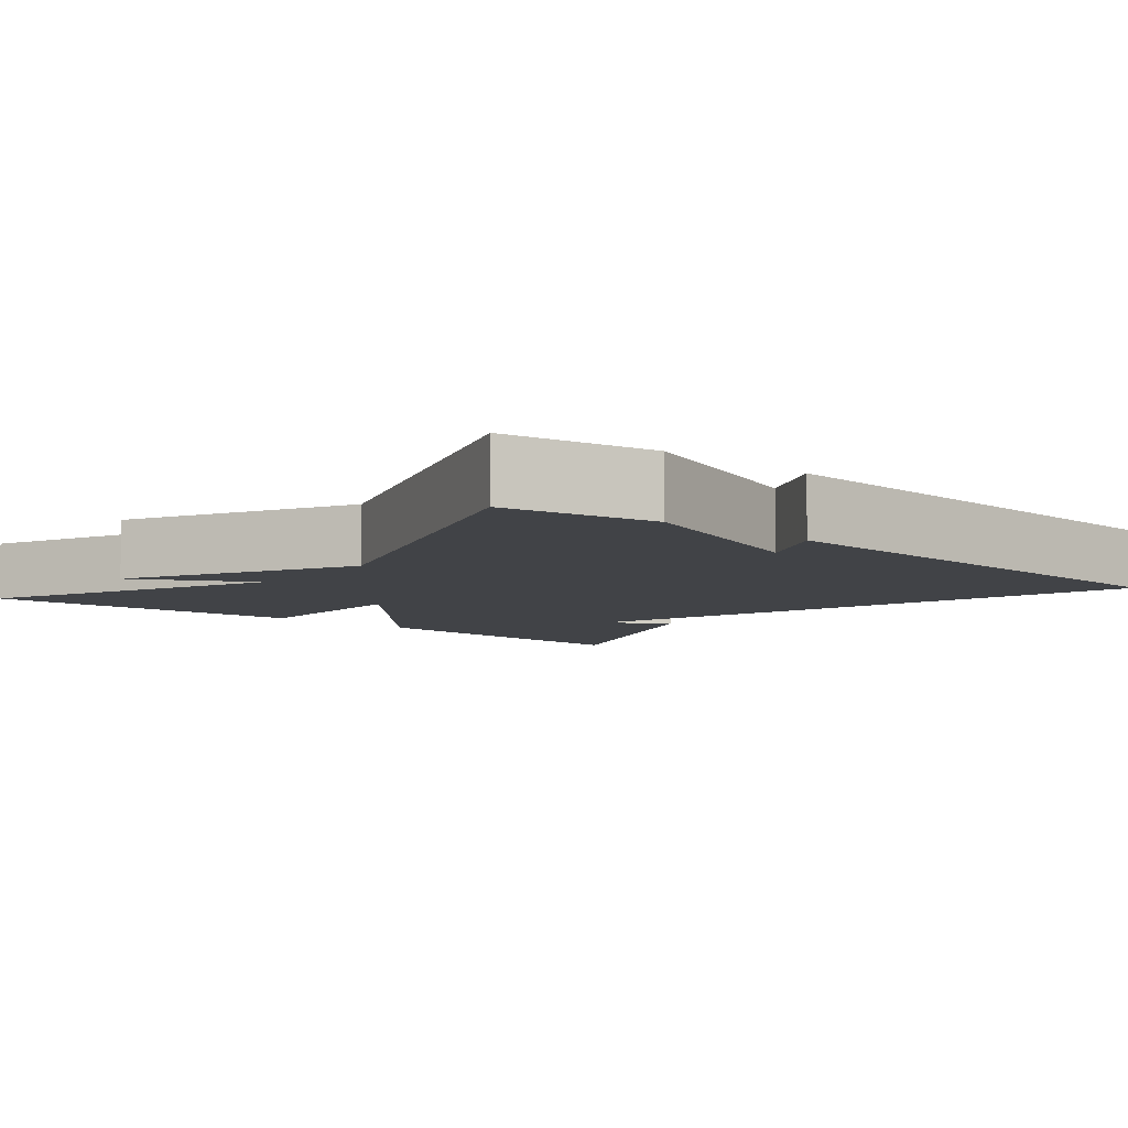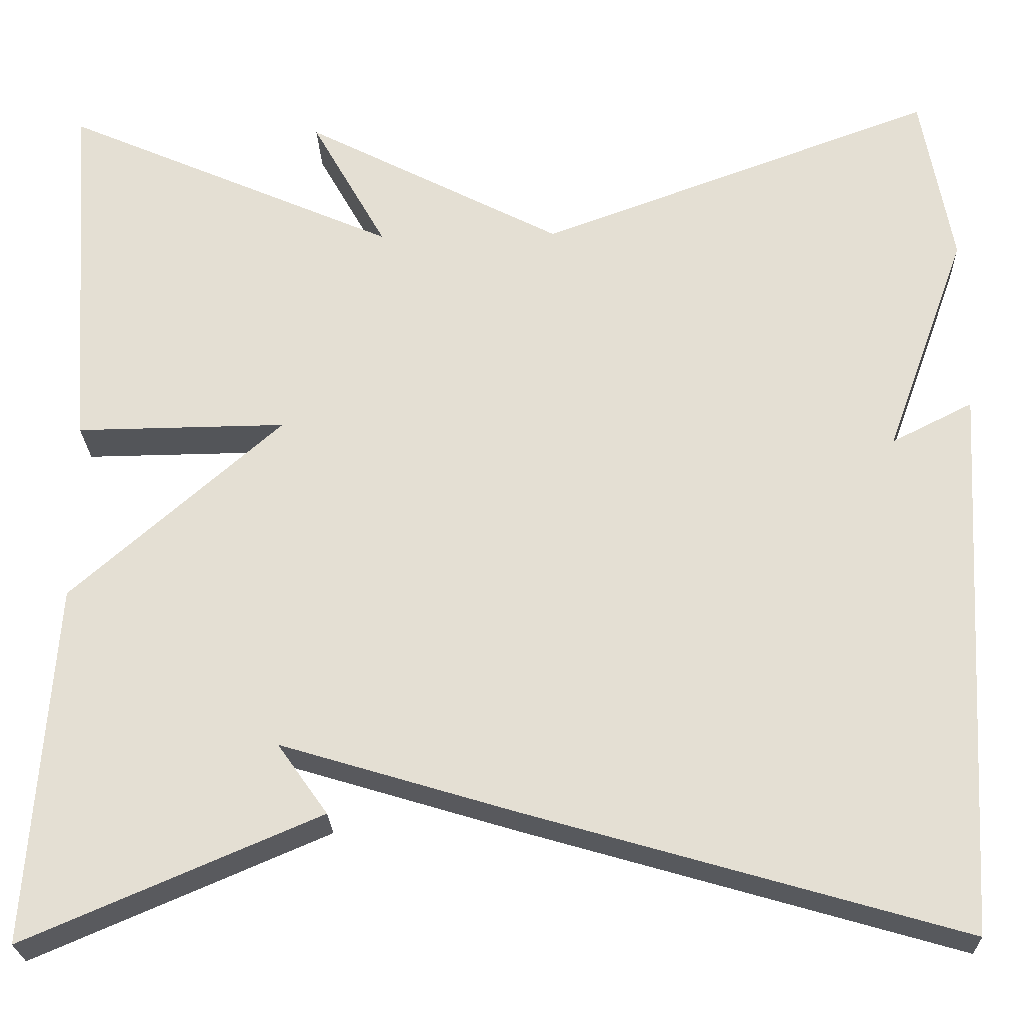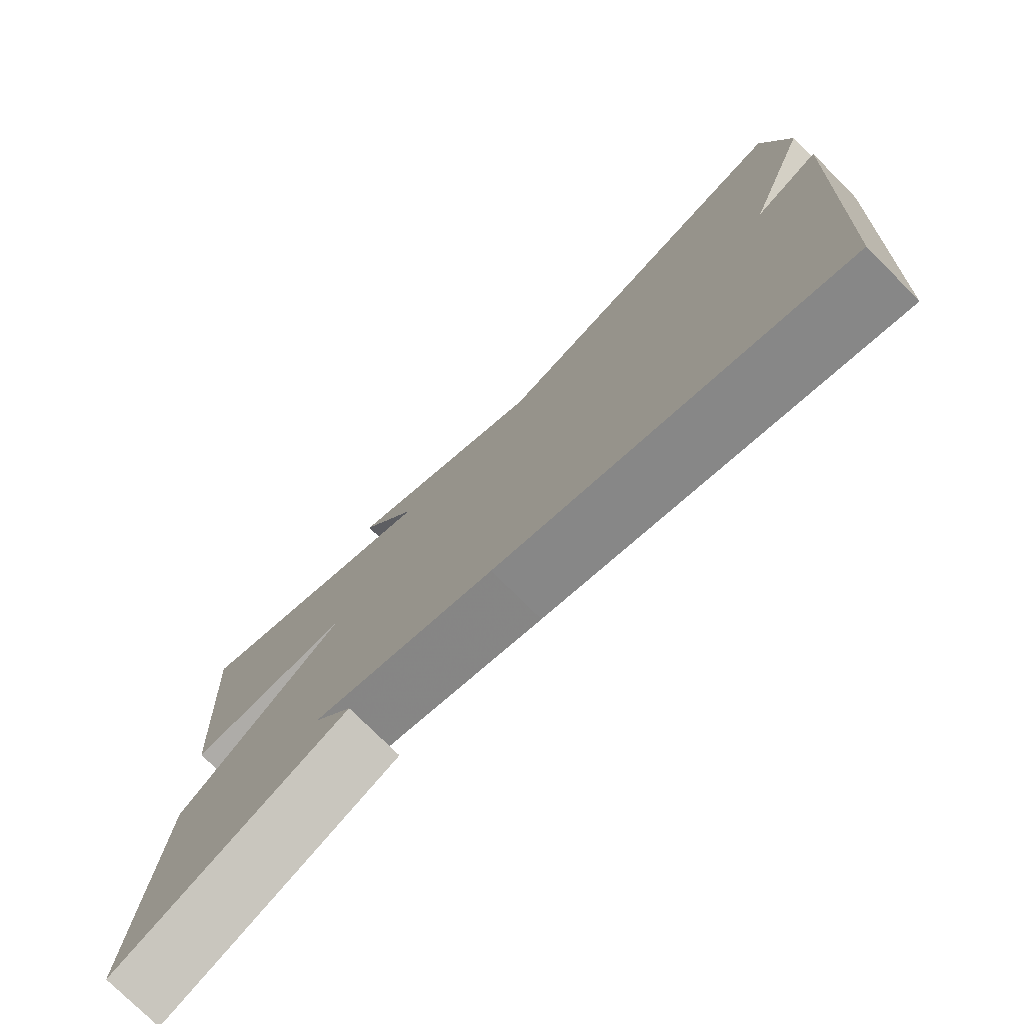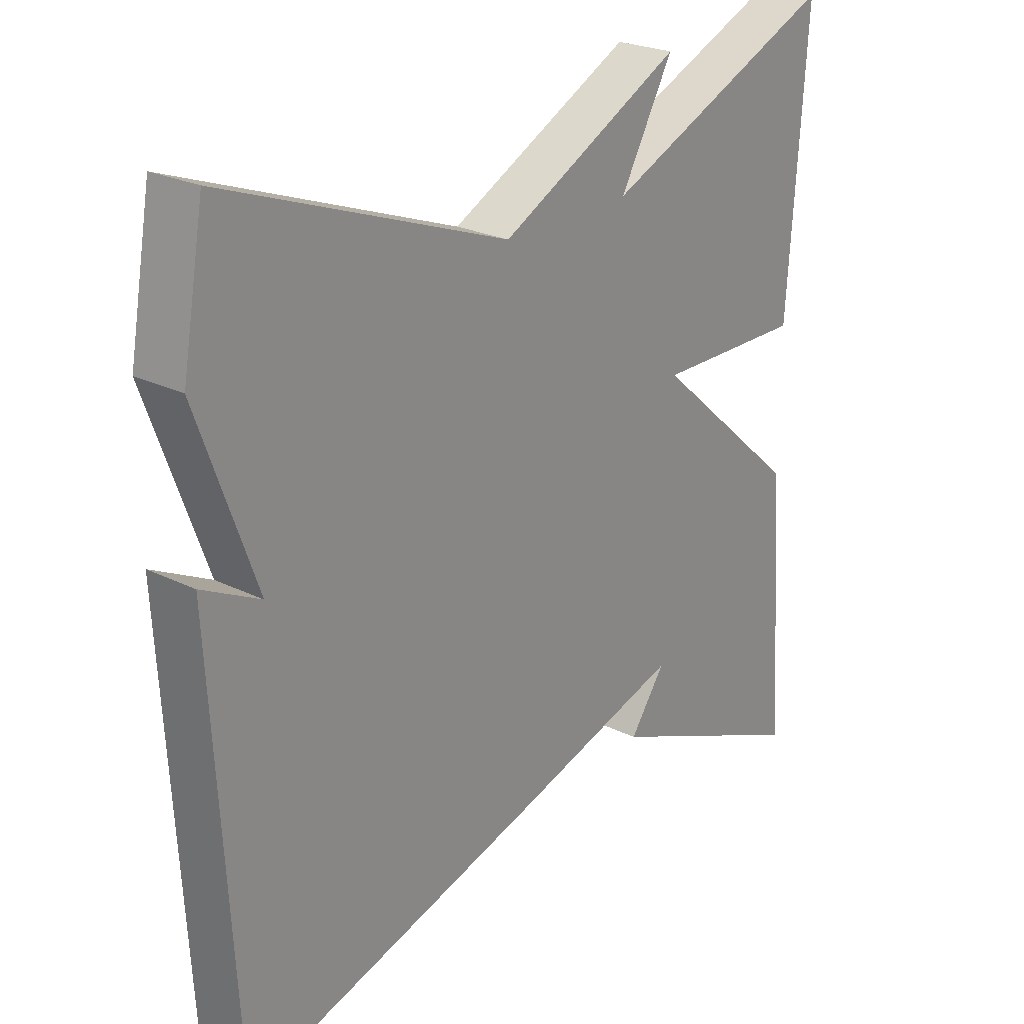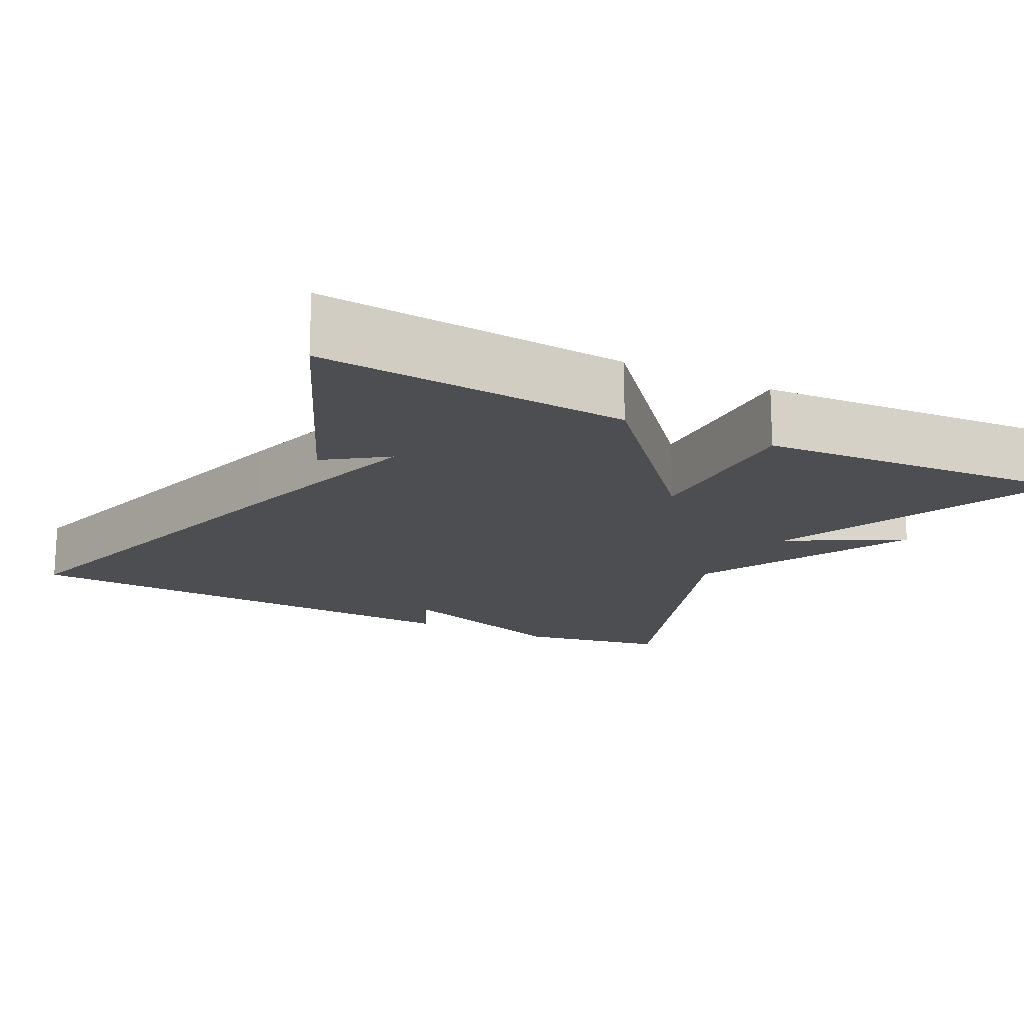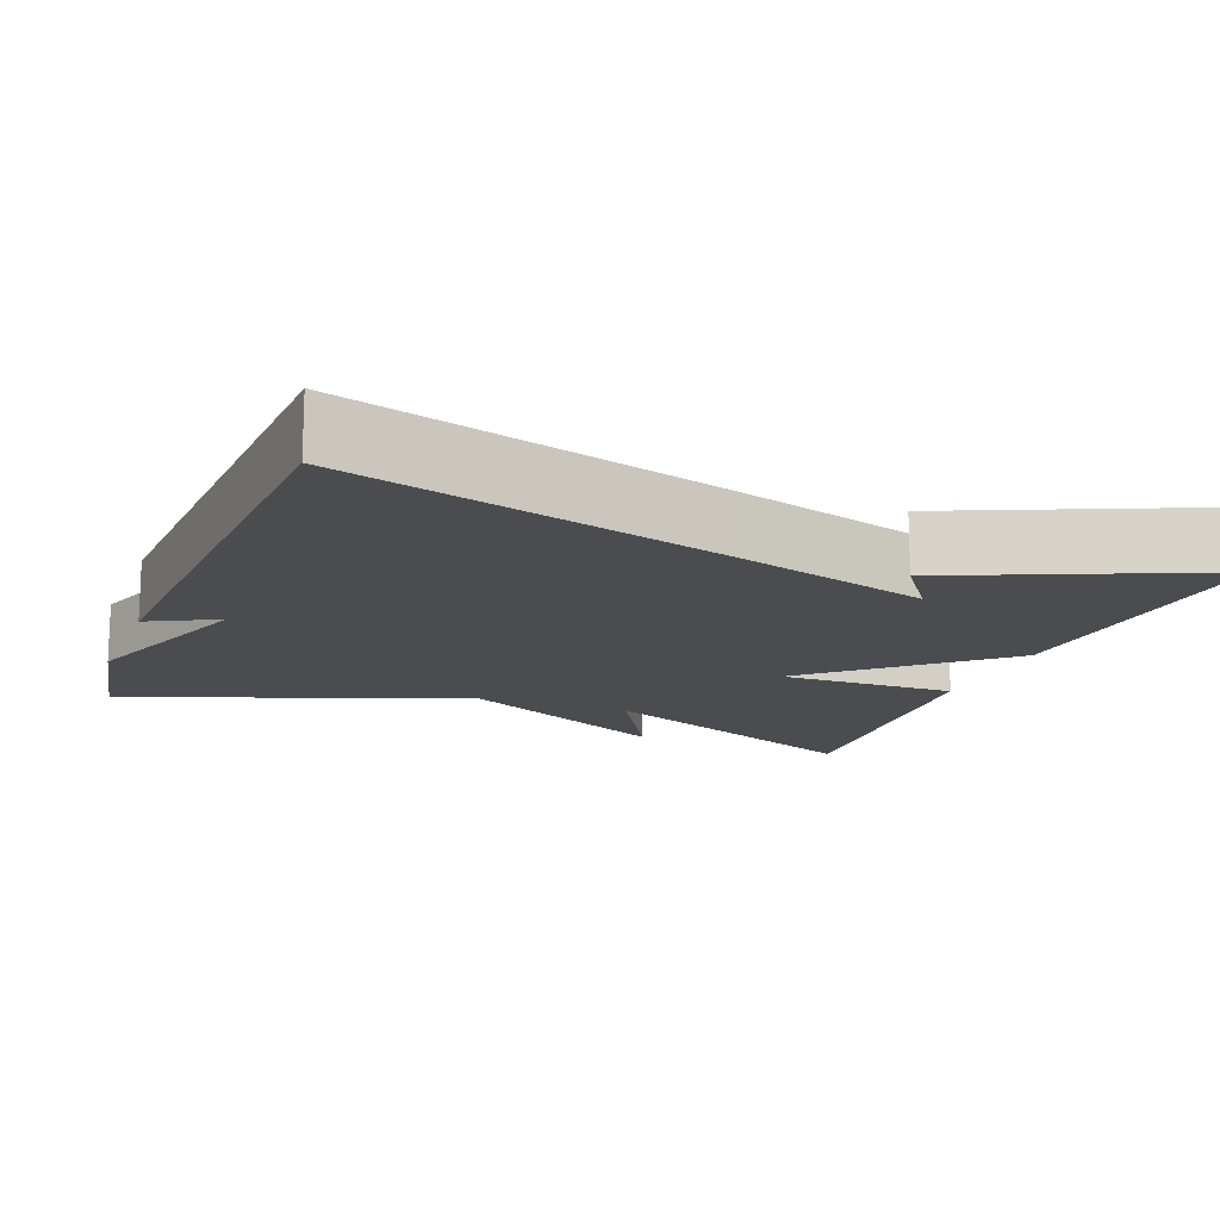
<metadata>
{"format":"obj","ext":"obj","renderer":"f3d","projection":"perspective","resolution":1024,"background":"white","views":[{"elev":-7.3,"azim":49.7,"up":"+Y"},{"elev":-24.3,"azim":1.8,"up":"+Z"},{"elev":-76.3,"azim":45.0,"up":"+Z"},{"elev":24.3,"azim":129.3,"up":"+Z"},{"elev":-16.5,"azim":-117.1,"up":"+Y"},{"elev":-14.9,"azim":159.1,"up":"+Y"}]}
</metadata>
<code>
v 0.5 0.07 0.5
v 0.534 0.07 0.31
v 0.445 0.07 0.065
v 0.534 0.07 0.11
v 0.5 0.07 -0.5
v 0.023 0.07 -0.362
v -0.232 0.07 -0.285
v -0.177 0.07 -0.362
v -0.5 0.07 -0.5
v -0.472 0.07 -0.107
v -0.242 0.07 0.096
v -0.472 0.07 0.093
v -0.5 0.07 0.5
v -0.134 0.07 0.34
v -0.216 0.07 0.486
v 0.066 0.07 0.34
v 0.5 0 0.5
v 0.534 0 0.31
v 0.445 0 0.065
v 0.534 0 0.11
v 0.5 0 -0.5
v 0.023 0 -0.362
v -0.232 0 -0.285
v -0.177 0 -0.362
v -0.5 0 -0.5
v -0.472 0 -0.107
v -0.242 0 0.096
v -0.472 0 0.093
v -0.5 0 0.5
v -0.134 0 0.34
v -0.216 0 0.486
v 0.066 0 0.34
f 14 15 16
f 11 12 13 14
f 11 14 16
f 1 2 3
f 16 1 3
f 11 16 3
f 10 11 3
f 7 8 9 10
f 5 6 7
f 4 5 7
f 3 4 7
f 3 7 10
f 32 31 30
f 30 29 28 27
f 32 30 27
f 19 18 17
f 19 17 32
f 19 32 27
f 19 27 26
f 26 25 24 23
f 23 22 21
f 23 21 20
f 23 20 19
f 26 23 19
f 1 17 18 2
f 2 18 19 3
f 3 19 20 4
f 4 20 21 5
f 5 21 22 6
f 6 22 23 7
f 7 23 24 8
f 8 24 25 9
f 9 25 26 10
f 10 26 27 11
f 11 27 28 12
f 12 28 29 13
f 13 29 30 14
f 14 30 31 15
f 15 31 32 16
f 16 32 17 1

</code>
